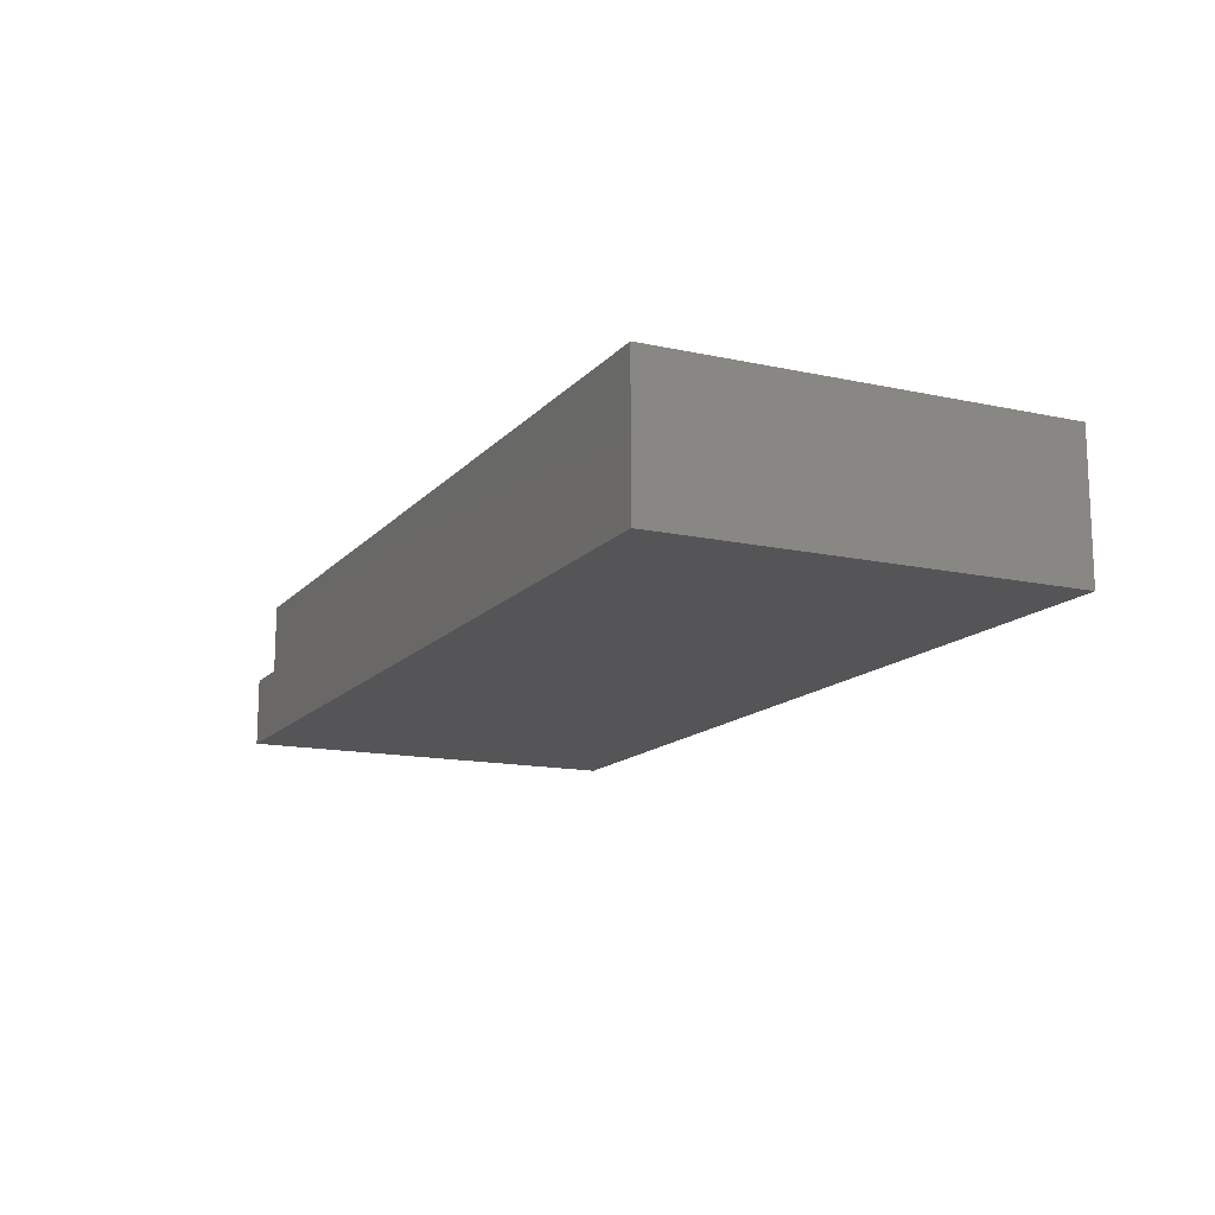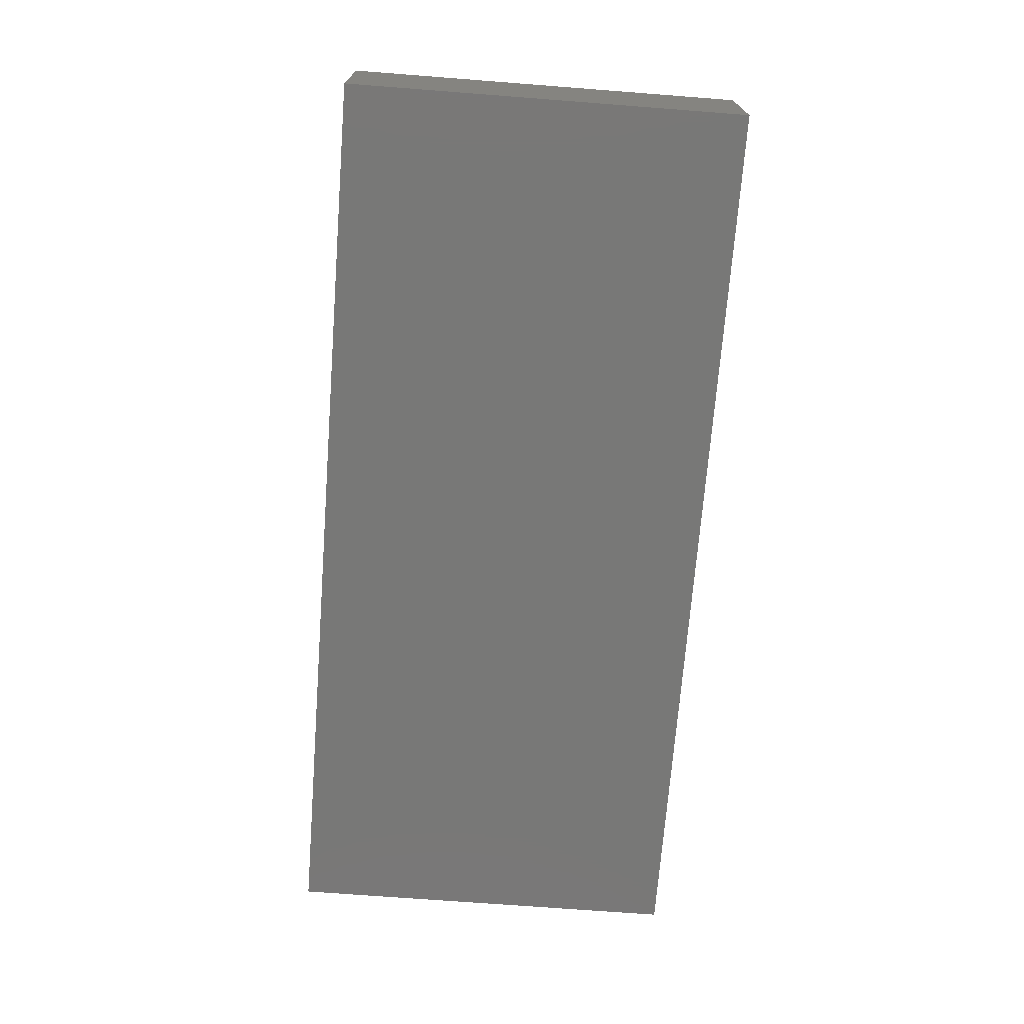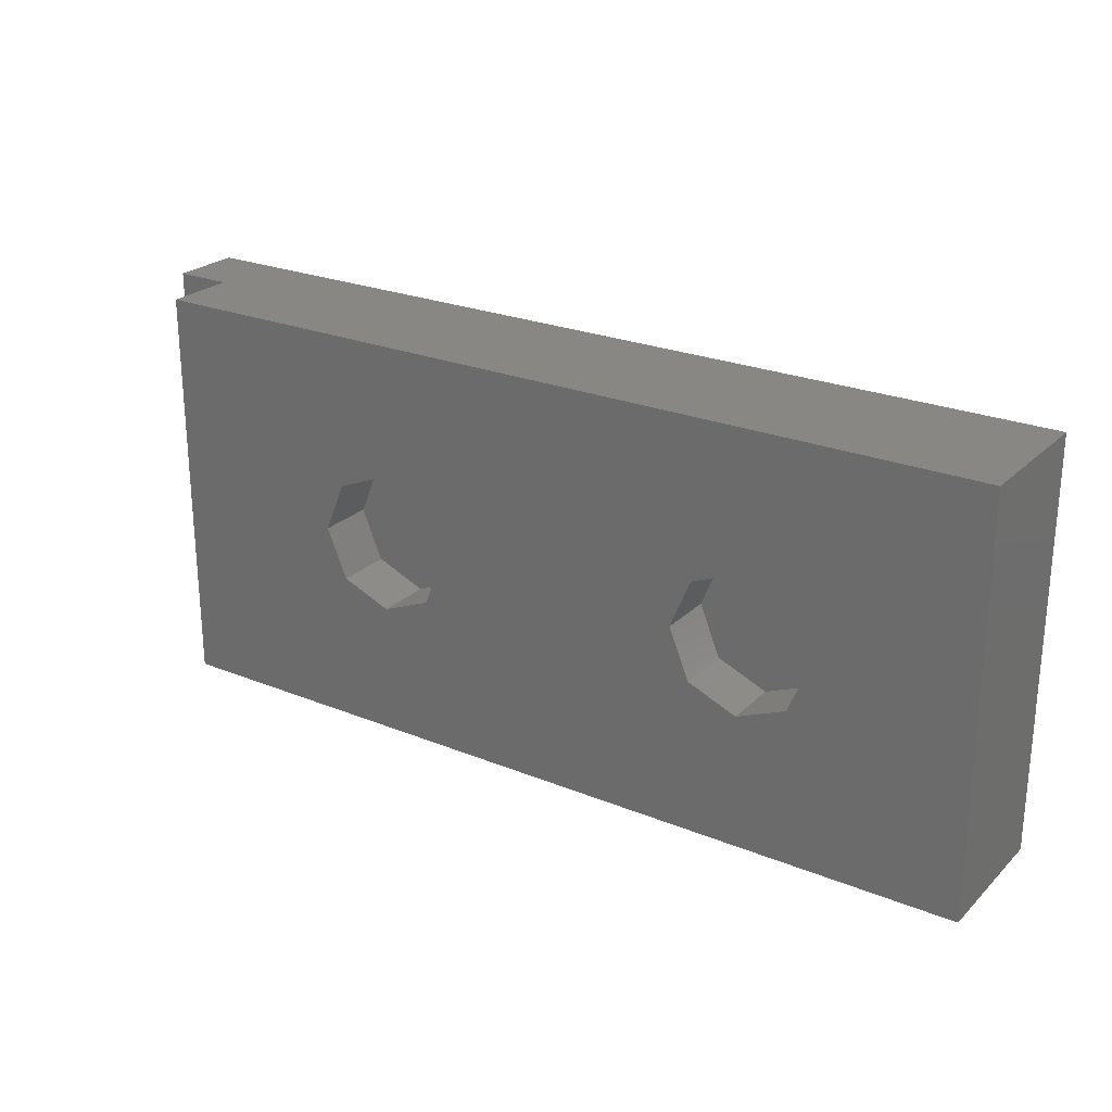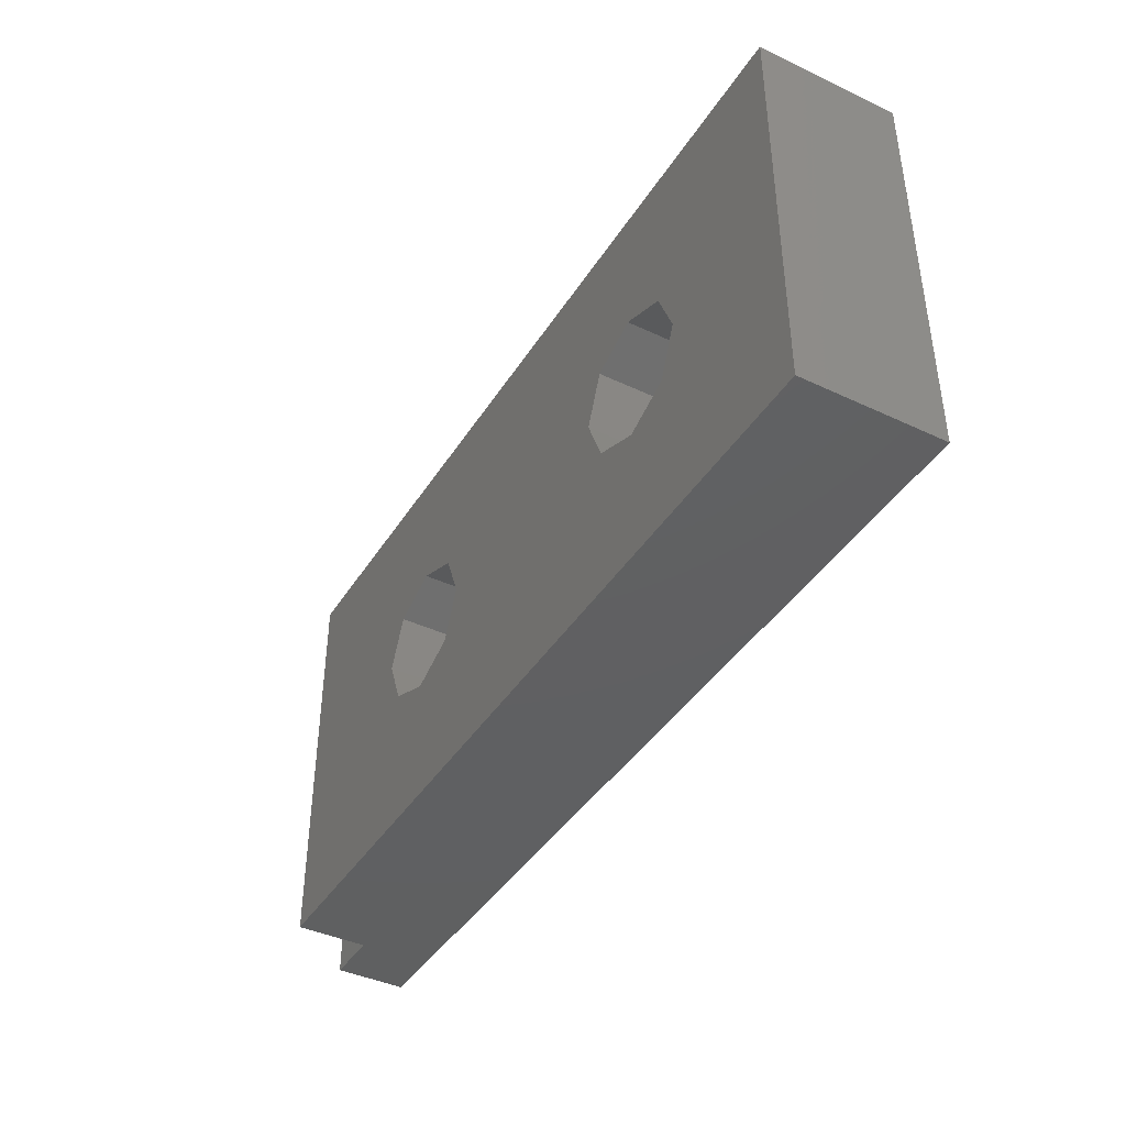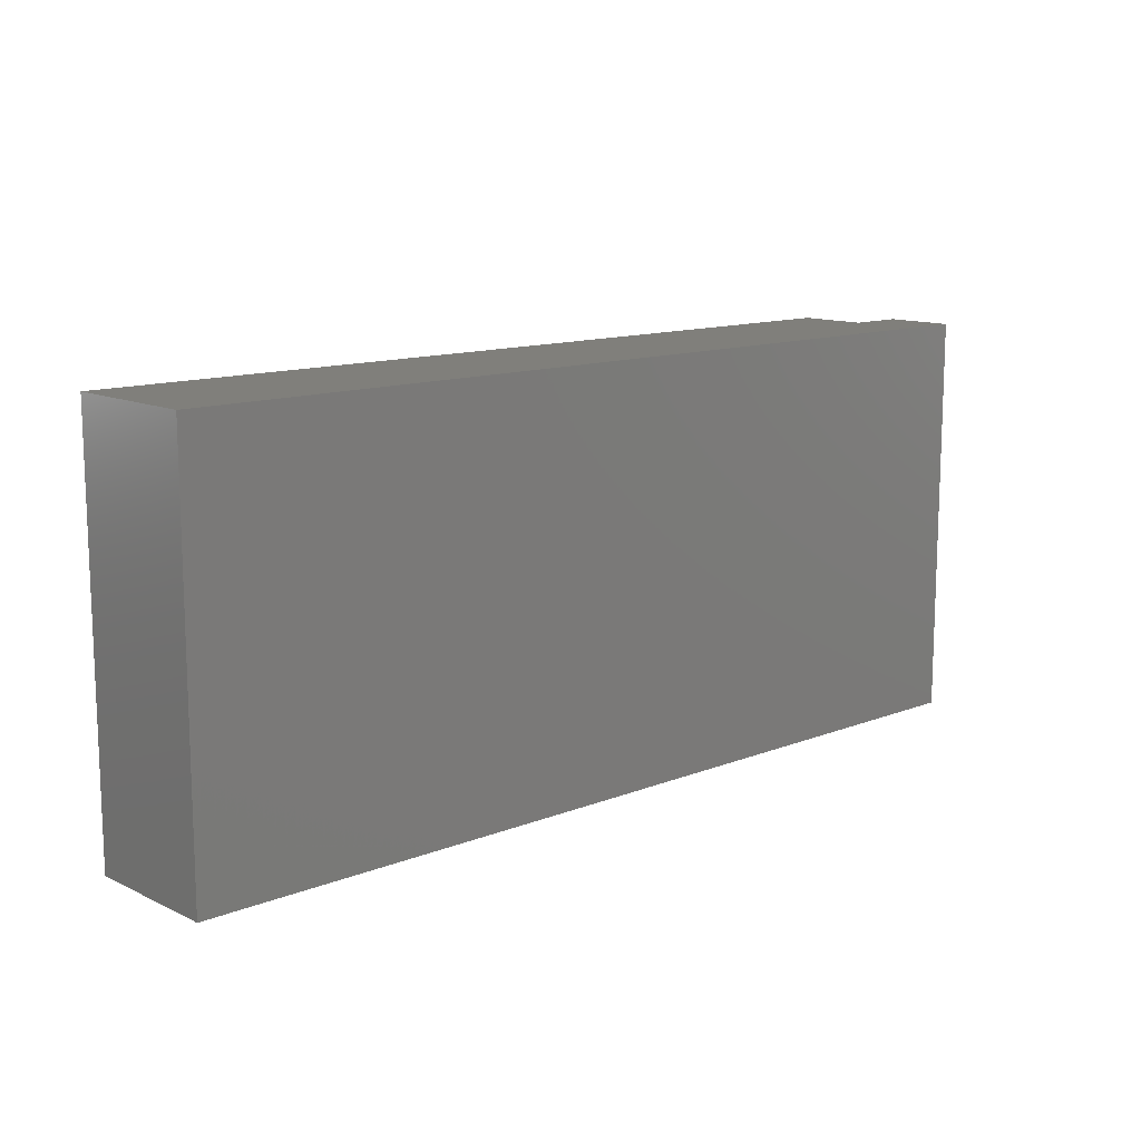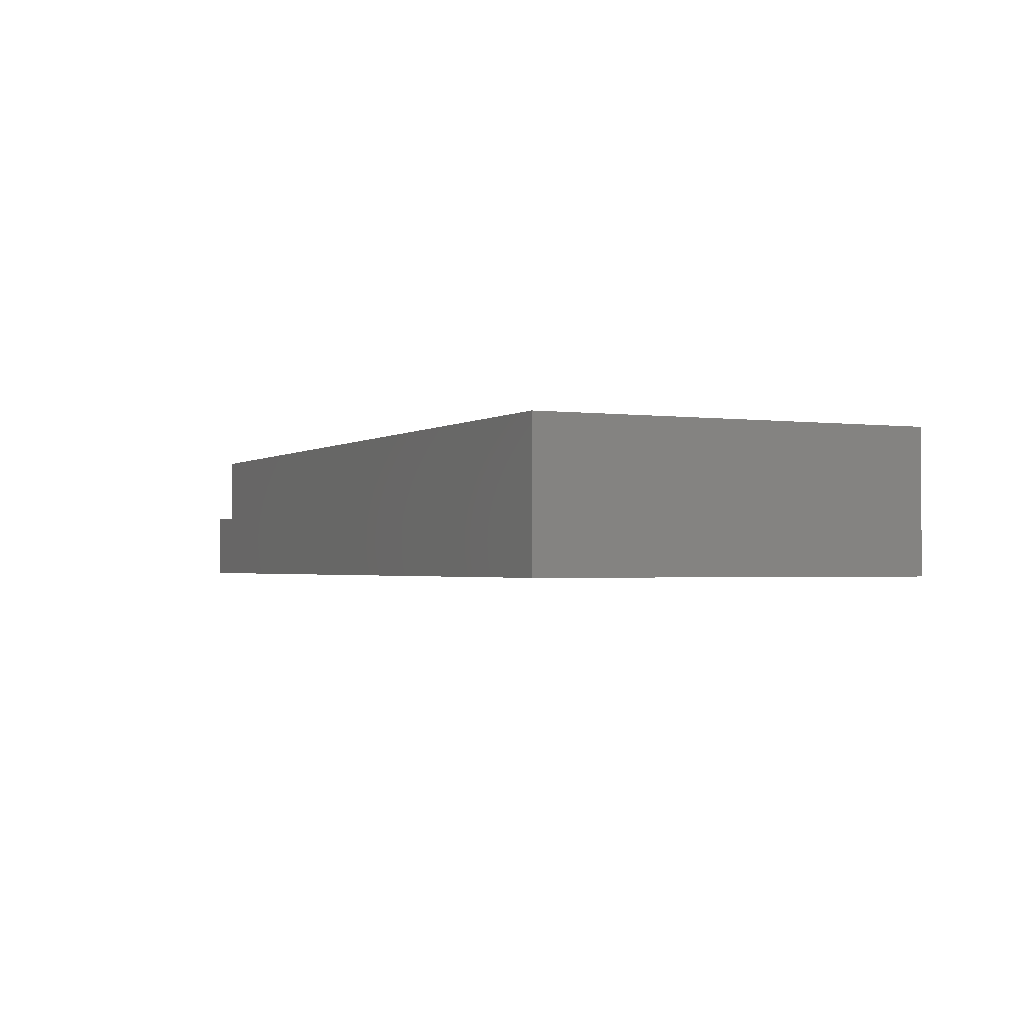
<metadata>
{"format":"stl","ext":"stl","renderer":"f3d","projection":"perspective","resolution":1024,"background":"white","views":[{"elev":-14.2,"azim":64.4,"up":"+Z"},{"elev":-70.8,"azim":85.6,"up":"+Z"},{"elev":24.5,"azim":33.7,"up":"+Y"},{"elev":-41.4,"azim":60.3,"up":"+Y"},{"elev":12.5,"azim":137.5,"up":"+Y"},{"elev":-1.7,"azim":64.4,"up":"+Z"}]}
</metadata>
<code>
# stl→obj: 44 verts, 84 faces
v 0 0 0
v 0 14.5 2.5
v 0 14.5 0
v 0 0 2.5
v 33 14.5 5
v 27.5 7.25 5
v 33 0 5
v 26.77 9.018 5
v 25 9.75 5
v 11 9.75 5
v 23.23 9.018 5
v 13.5 7.25 5
v 22.5 7.25 5
v 12.77 9.018 5
v 9.232 9.018 5
v 2 14.5 5
v 8.5 7.25 5
v 26.77 5.482 5
v 25 4.75 5
v 11 4.75 5
v 23.23 5.482 5
v 12.77 5.482 5
v 2 0 5
v 9.232 5.482 5
v 33 14.5 0
v 33 0 0
v 2 0 2.5
v 2 14.5 2.5
v 13.5 7.25 3
v 12.77 9.018 3
v 9.232 9.018 3
v 11 9.75 3
v 8.5 7.25 3
v 12.77 5.482 3
v 11 4.75 3
v 9.232 5.482 3
v 27.5 7.25 3
v 26.77 9.018 3
v 23.23 9.018 3
v 25 9.75 3
v 22.5 7.25 3
v 26.77 5.482 3
v 25 4.75 3
v 23.23 5.482 3
f 1 2 3
f 2 1 4
f 5 6 7
f 5 8 6
f 5 9 8
f 10 9 5
f 11 12 13
f 9 10 11
f 11 14 12
f 11 10 14
f 15 16 17
f 10 16 15
f 16 10 5
f 18 7 6
f 19 7 18
f 20 19 21
f 12 21 13
f 22 21 12
f 20 21 22
f 19 20 7
f 23 17 16
f 20 23 7
f 24 23 20
f 17 23 24
f 7 25 5
f 25 7 26
f 1 25 26
f 25 1 3
f 4 1 27
f 27 7 23
f 26 27 1
f 27 26 7
f 5 28 16
f 25 28 5
f 3 28 25
f 28 3 2
f 27 16 28
f 16 27 23
f 2 27 28
f 27 2 4
f 29 14 30
f 14 29 12
f 31 10 15
f 10 31 32
f 32 14 10
f 14 32 30
f 17 31 15
f 31 17 33
f 30 34 29
f 32 34 30
f 32 35 34
f 31 35 32
f 31 36 35
f 36 31 33
f 34 12 29
f 12 34 22
f 35 24 20
f 24 35 36
f 24 33 17
f 33 24 36
f 34 20 22
f 20 34 35
f 37 8 38
f 8 37 6
f 39 9 11
f 9 39 40
f 40 8 9
f 8 40 38
f 13 39 11
f 39 13 41
f 38 42 37
f 40 42 38
f 40 43 42
f 39 43 40
f 39 44 43
f 44 39 41
f 42 6 37
f 6 42 18
f 43 21 19
f 21 43 44
f 21 41 13
f 41 21 44
f 42 19 18
f 19 42 43

</code>
